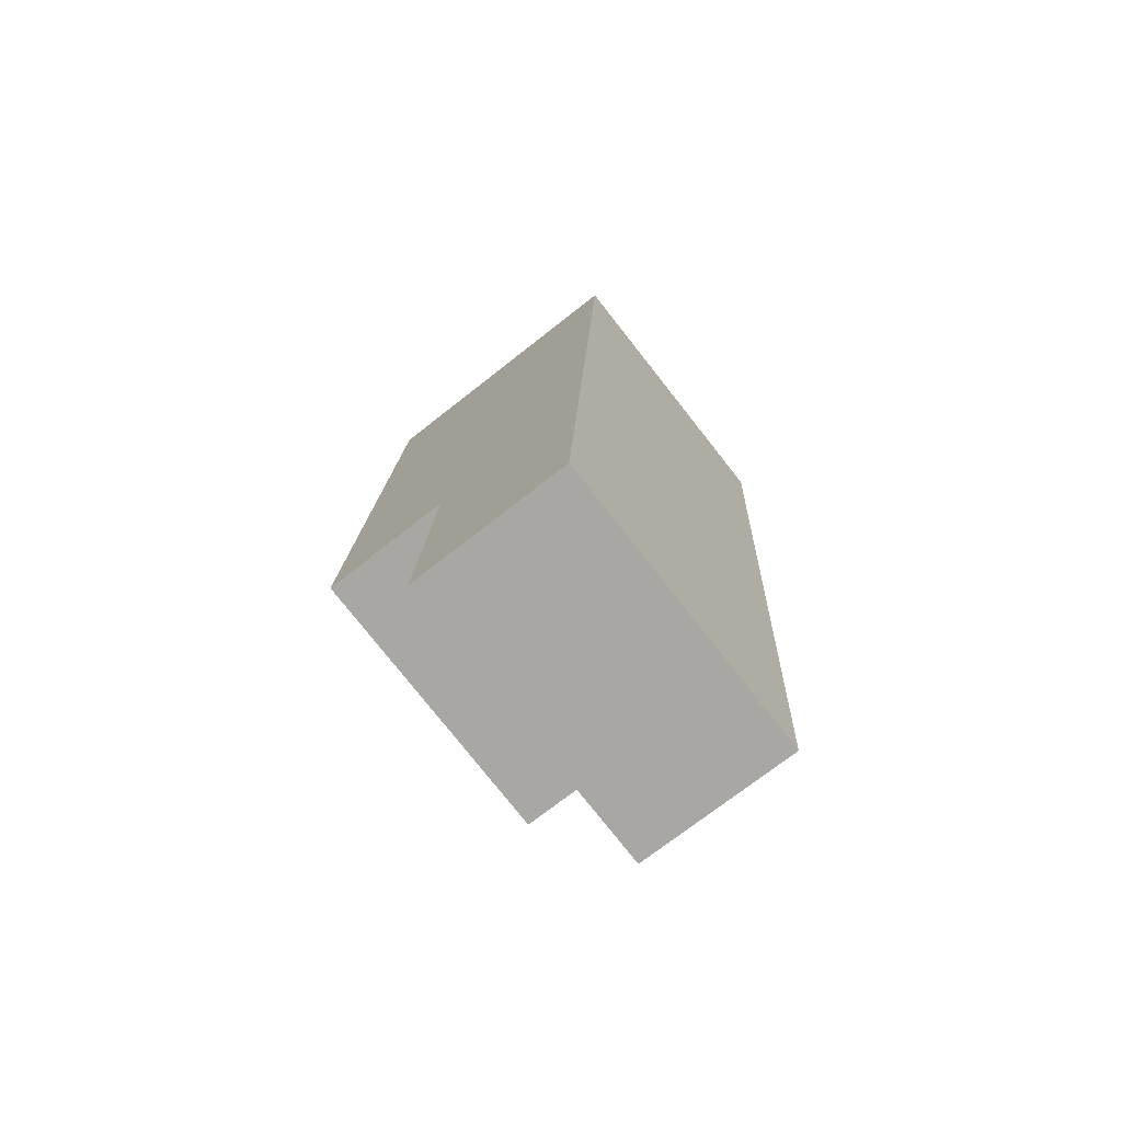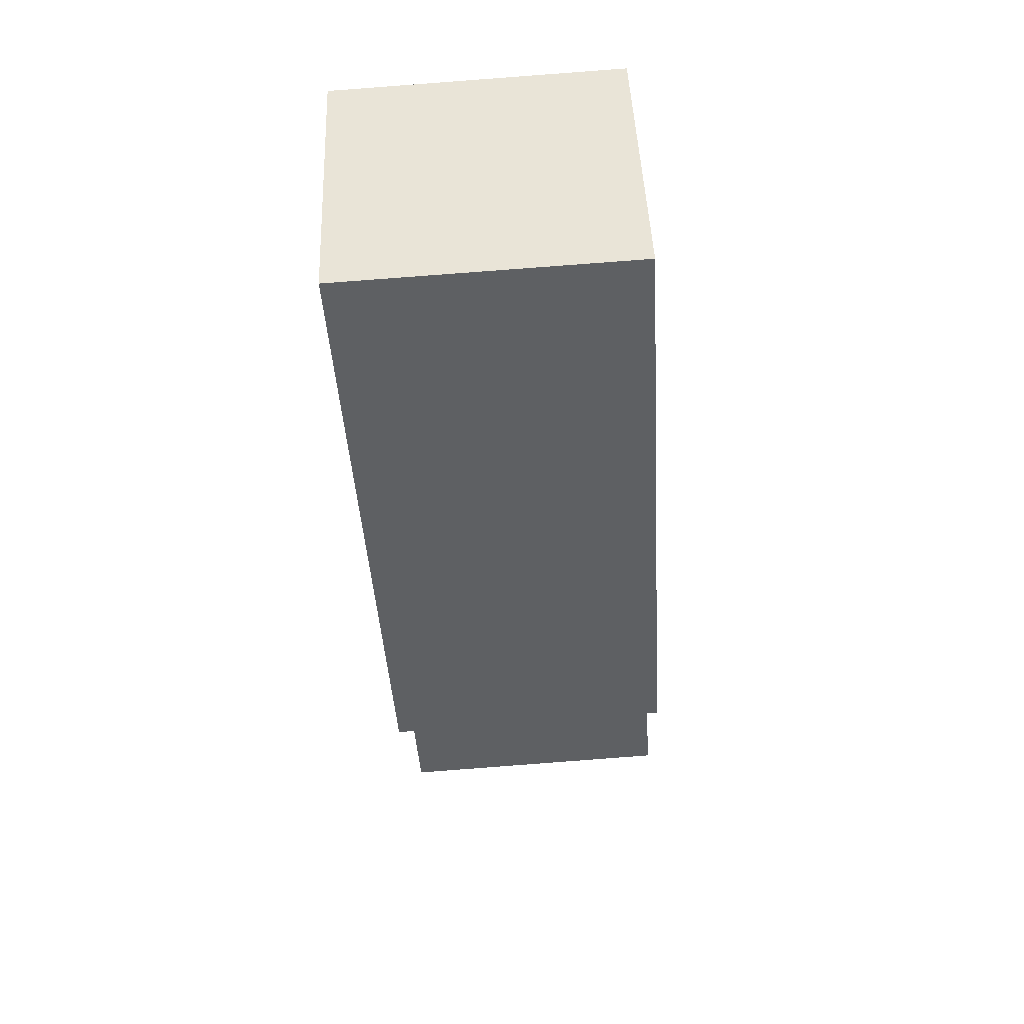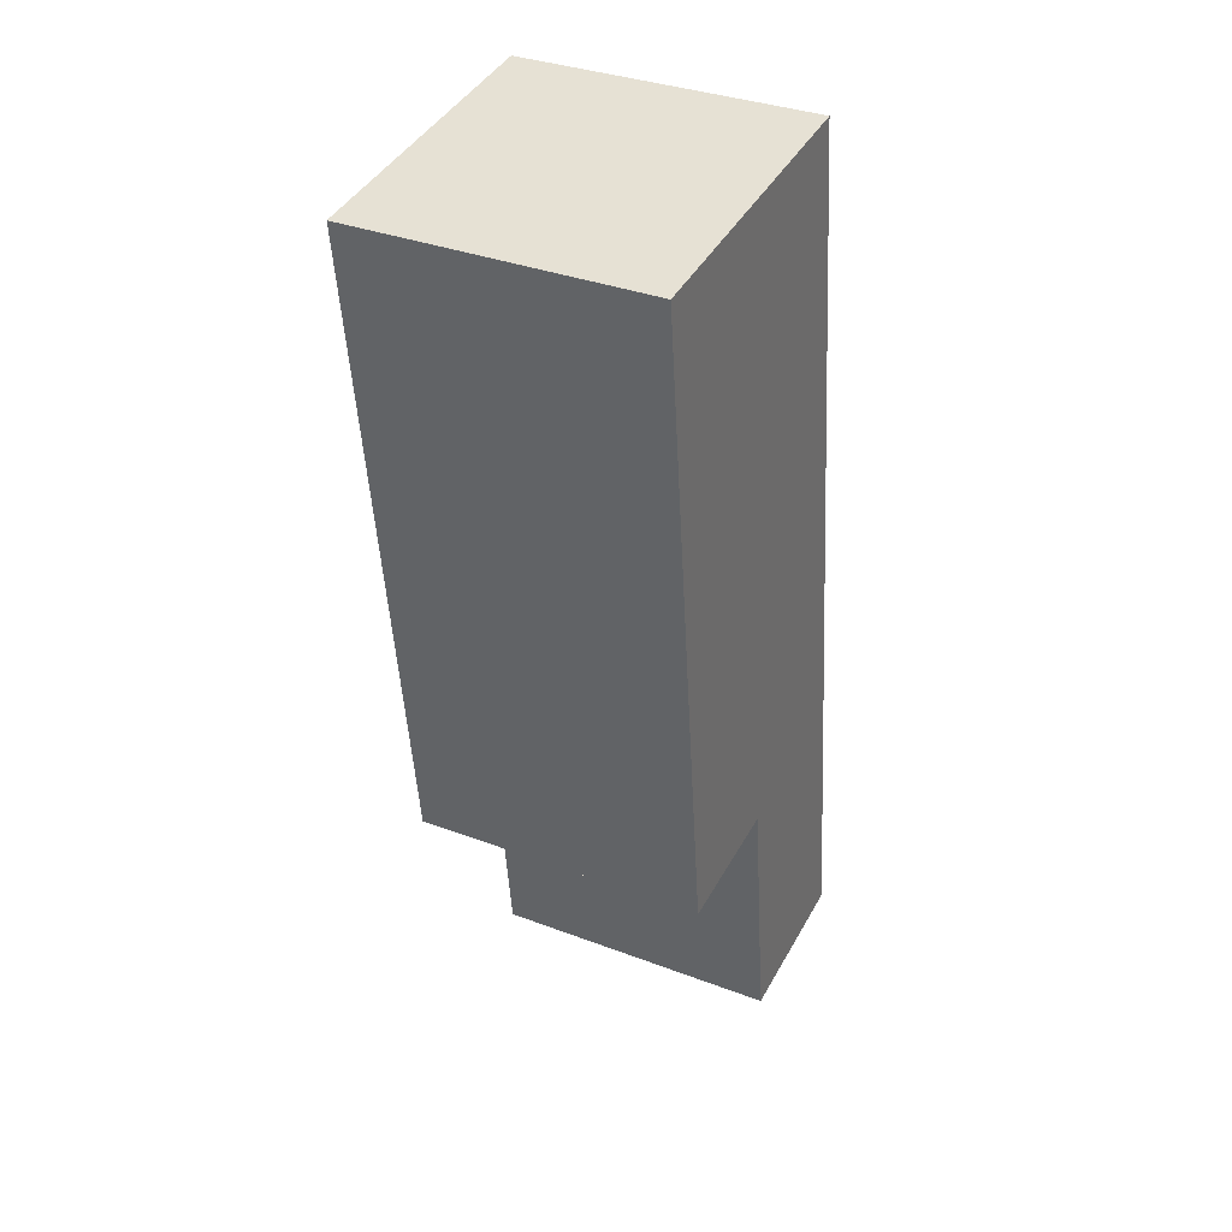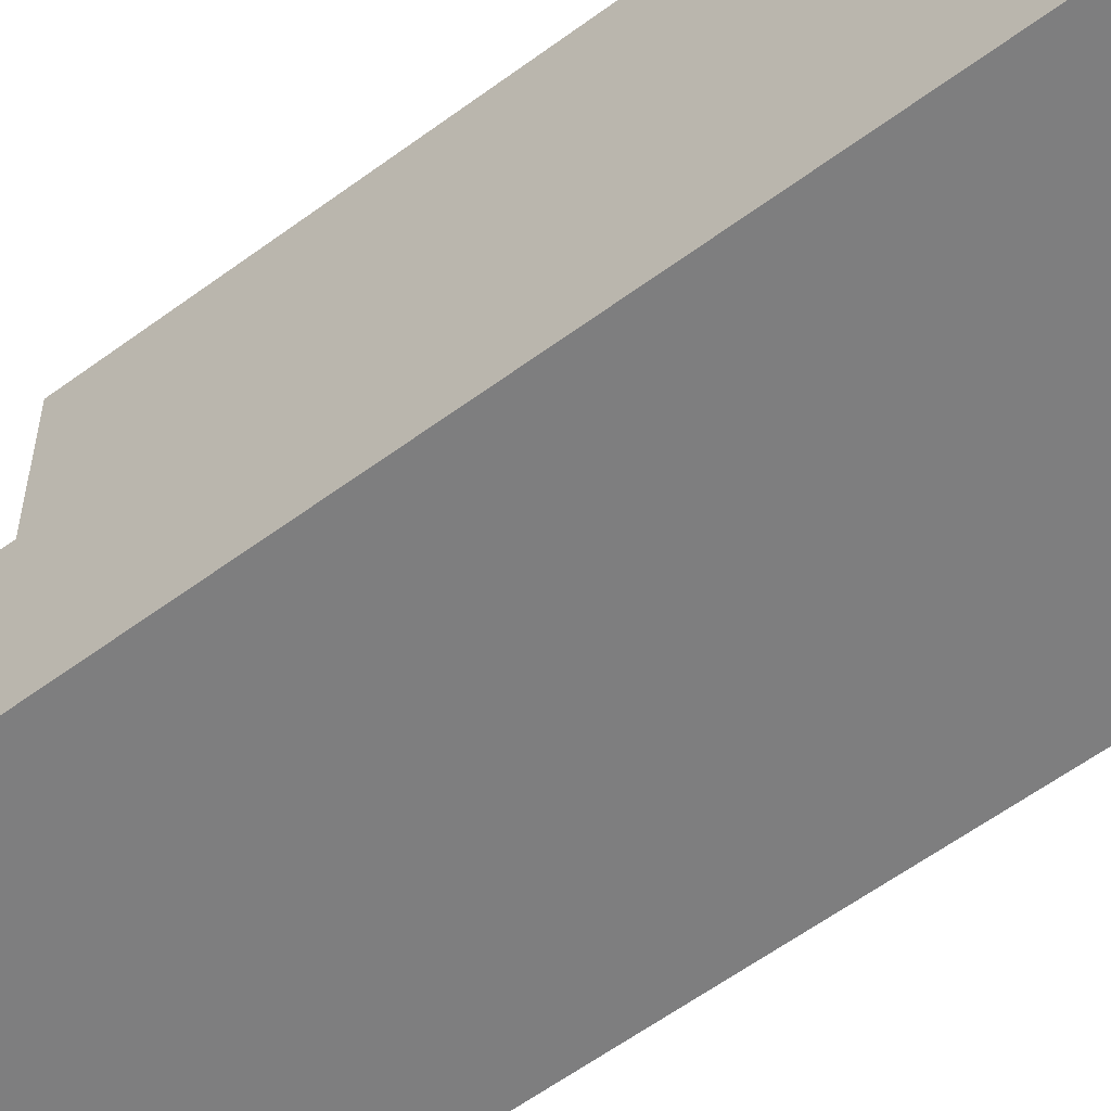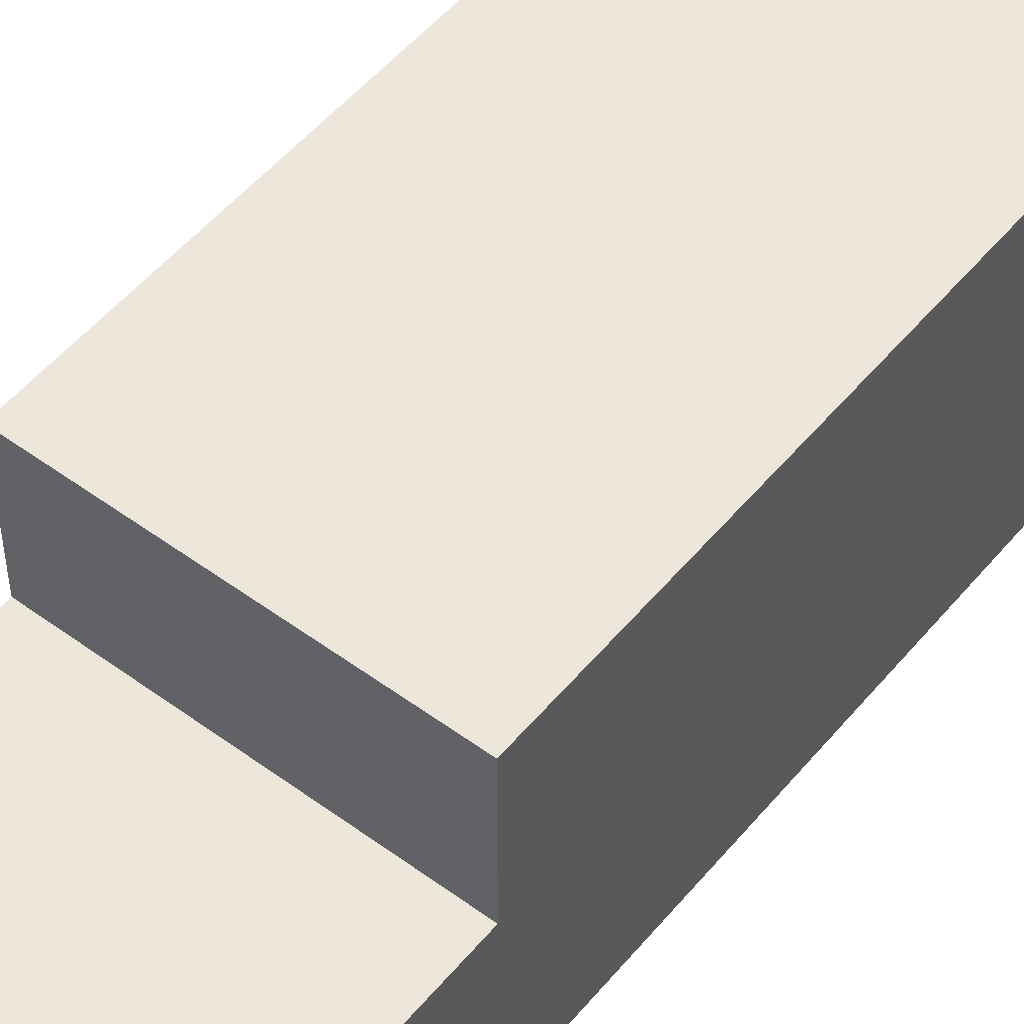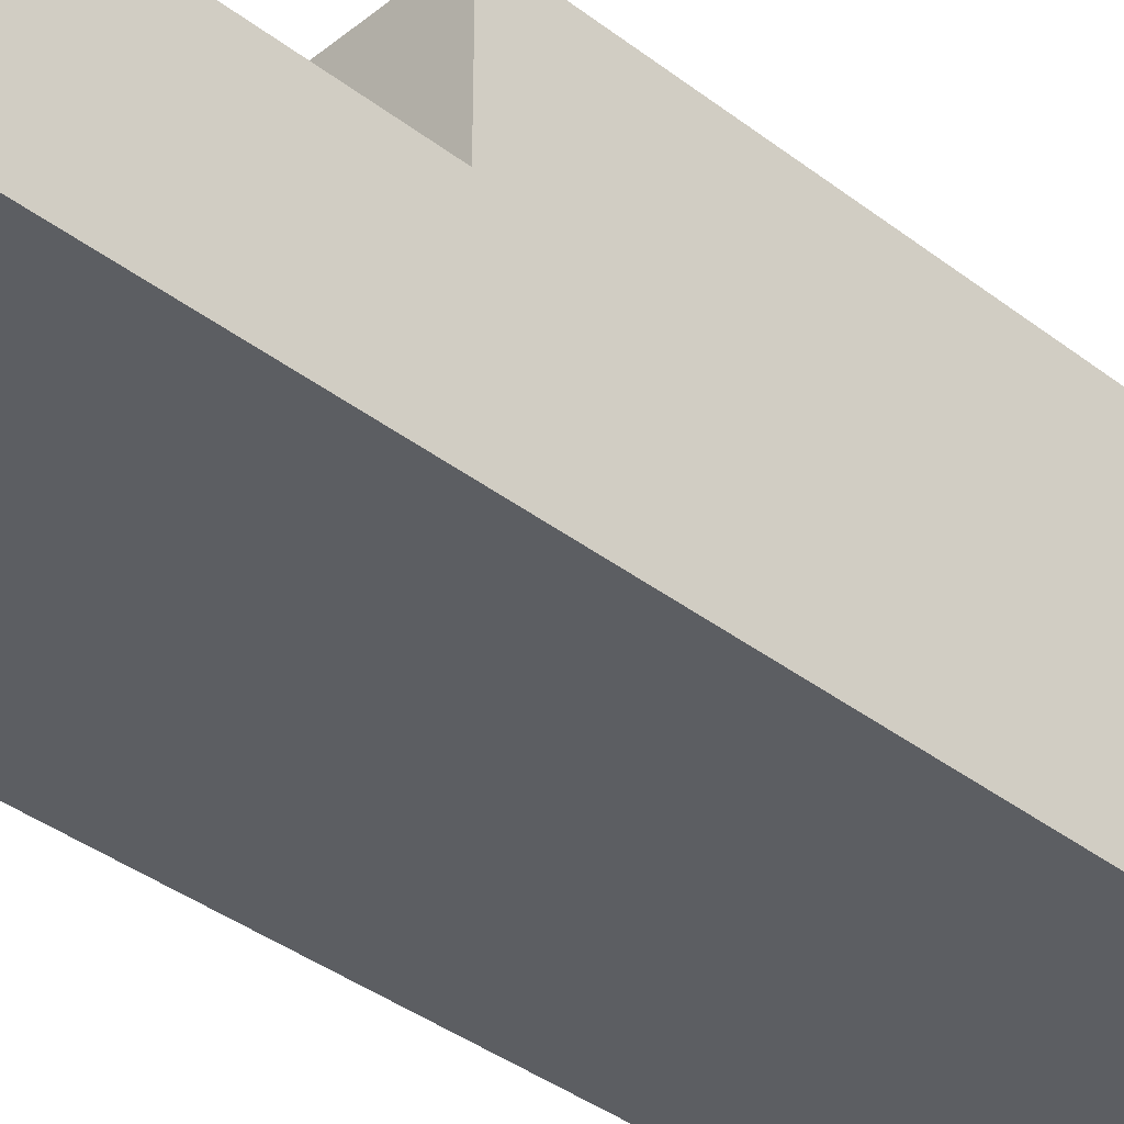
<metadata>
{"format":"obj","ext":"obj","renderer":"f3d","projection":"perspective","resolution":1024,"background":"white","views":[{"elev":-71.9,"azim":-51.7,"up":"+Z"},{"elev":47.1,"azim":177.6,"up":"+Z"},{"elev":42.4,"azim":-153.0,"up":"+Z"},{"elev":-59.5,"azim":-49.4,"up":"+Y"},{"elev":52.6,"azim":-137.8,"up":"+Y"},{"elev":-38.1,"azim":-130.7,"up":"+Y"}]}
</metadata>
<code>
v  6.579 3.4 5.308
v  0 3.4 2.082e-16
v  0.348 3.4 5.746
v  6.231 3.4 -0.438
v  7.433 -1.187e-15 19.39
v  6.579 6.205 5.308
v  7.433 6.205 19.39
v  6.579 -3.25e-16 5.308
v  6.231 2.682e-17 -0.438
v  0.348 -3.518e-16 5.746
v  1.198 -1.21e-15 19.76
v  0 0 0
v  0.348 6.205 5.746
v  1.198 6.205 19.76
g defaultobject
f 1 2 3
f 2 1 4
f 5 6 7
f 6 5 1
f 1 5 8
f 1 8 4
f 4 8 9
f 10 5 11
f 5 10 8
f 8 10 12
f 8 12 9
f 10 2 12
f 2 10 3
f 3 10 11
f 3 11 13
f 13 11 14
f 13 1 3
f 1 13 6
f 14 6 13
f 6 14 7
f 2 9 12
f 9 2 4
f 7 11 5
f 11 7 14

</code>
